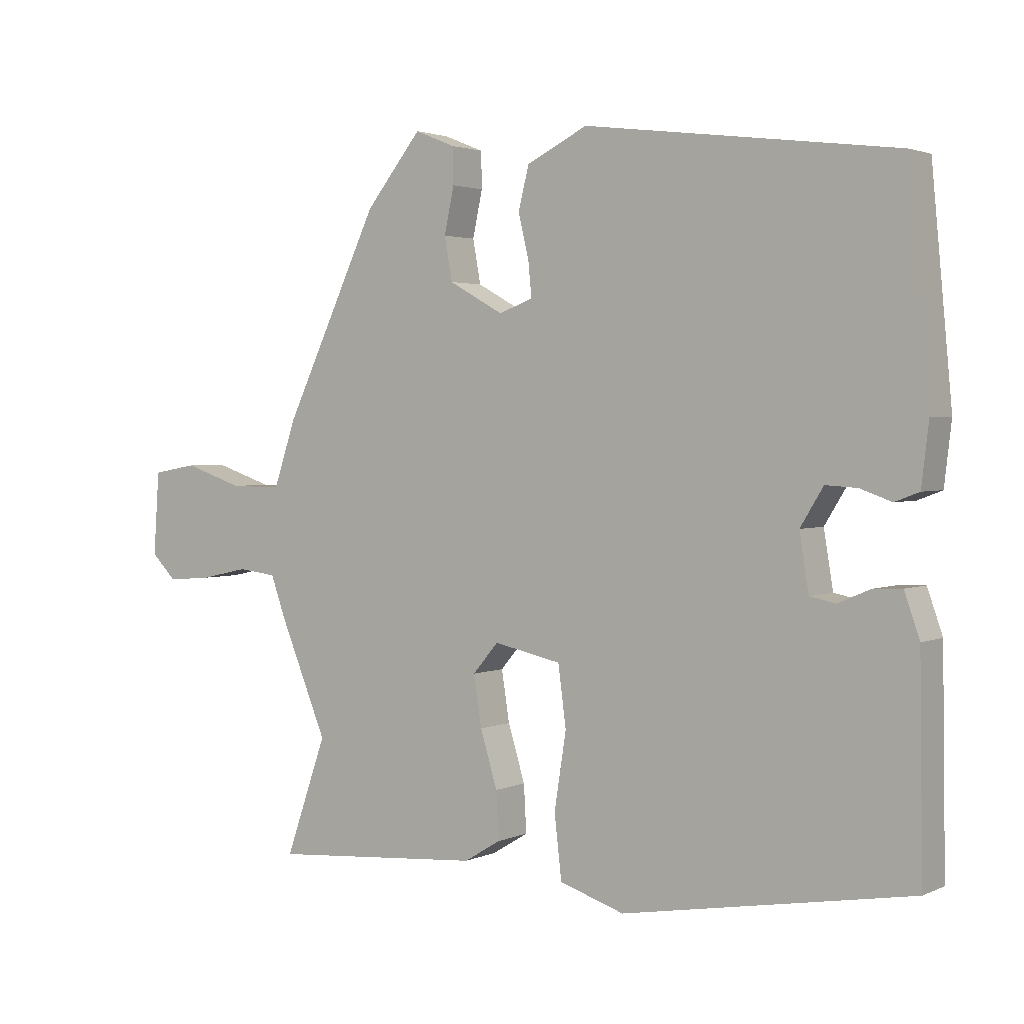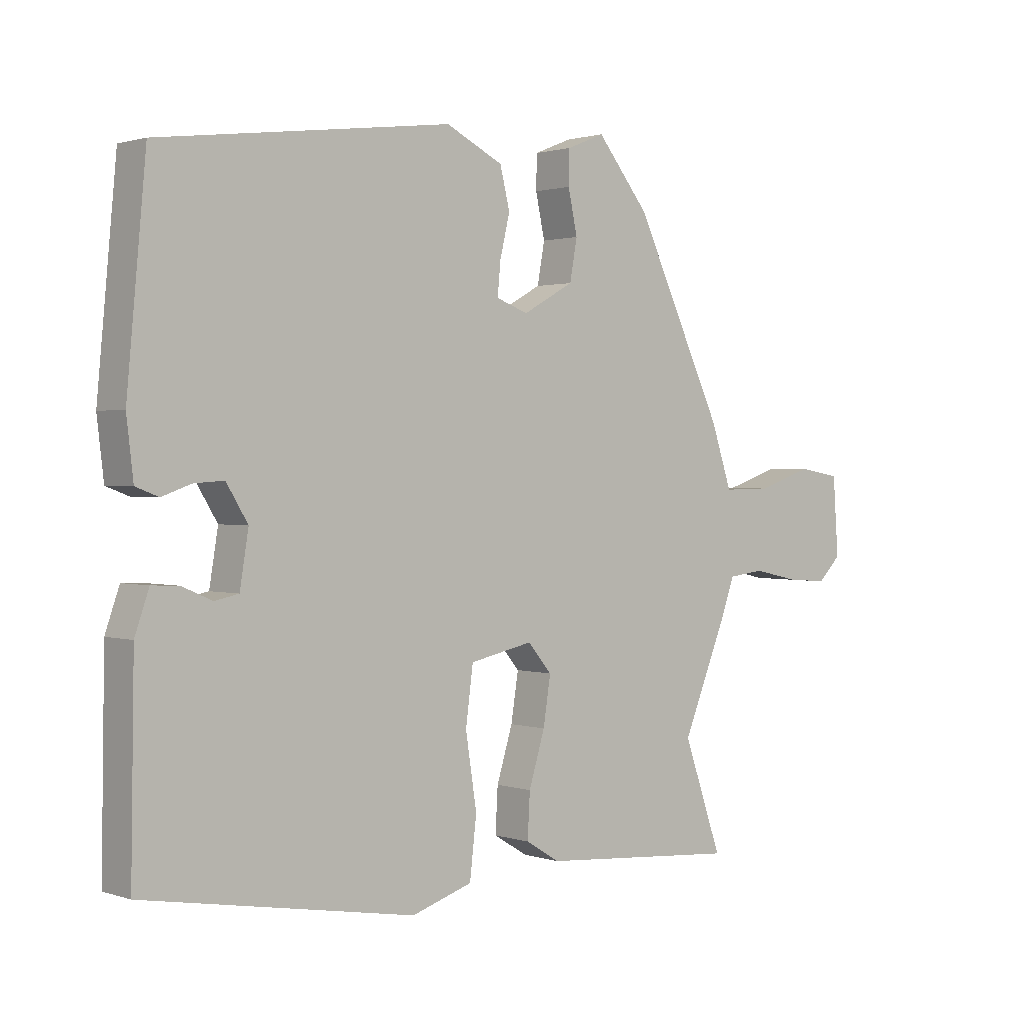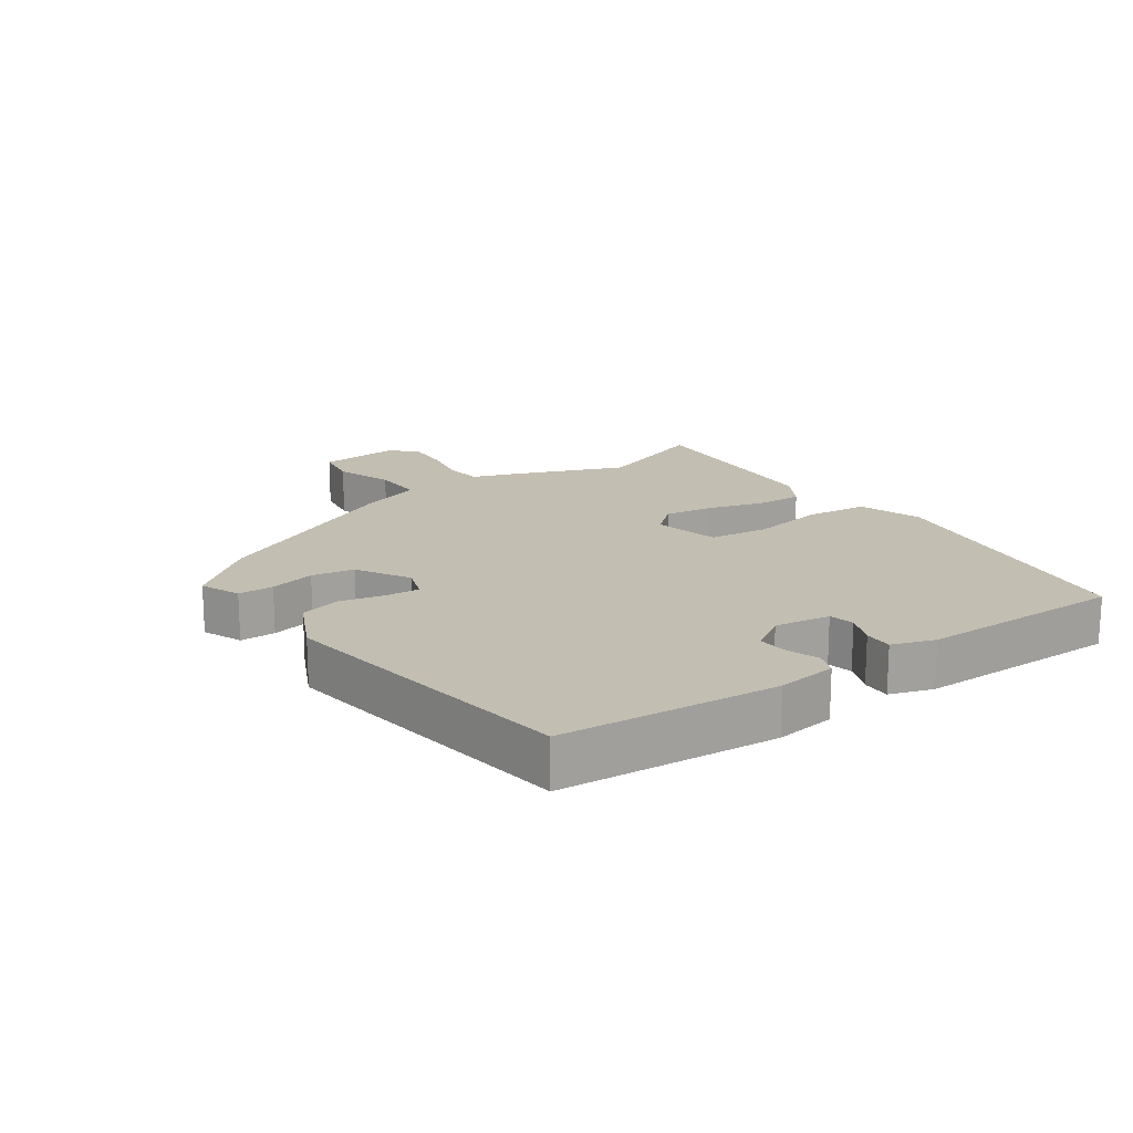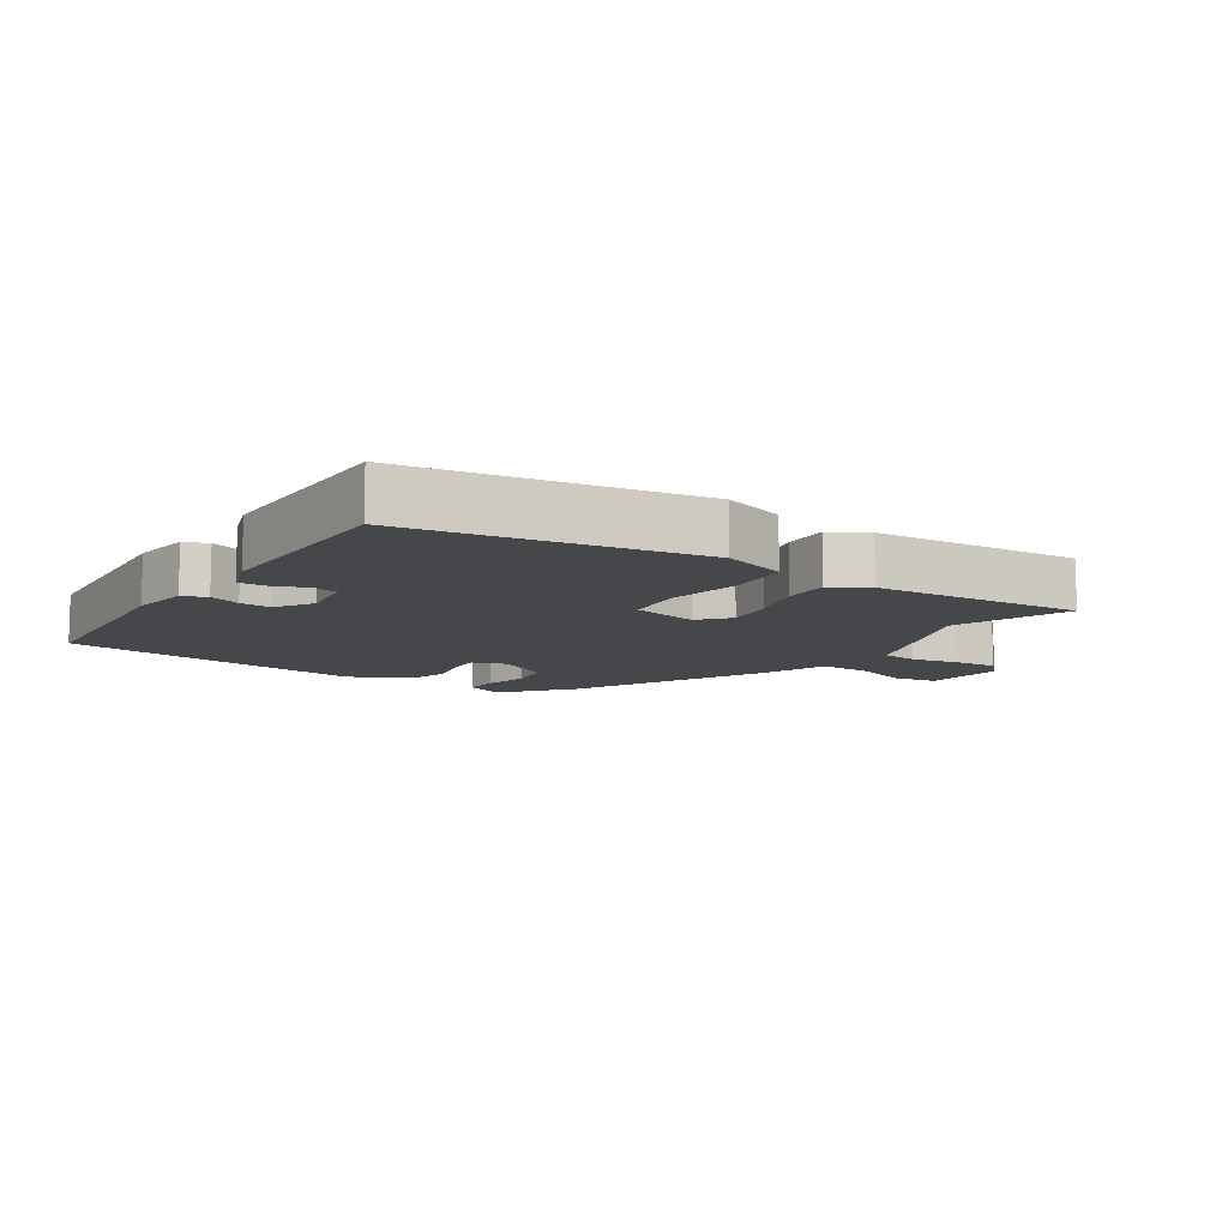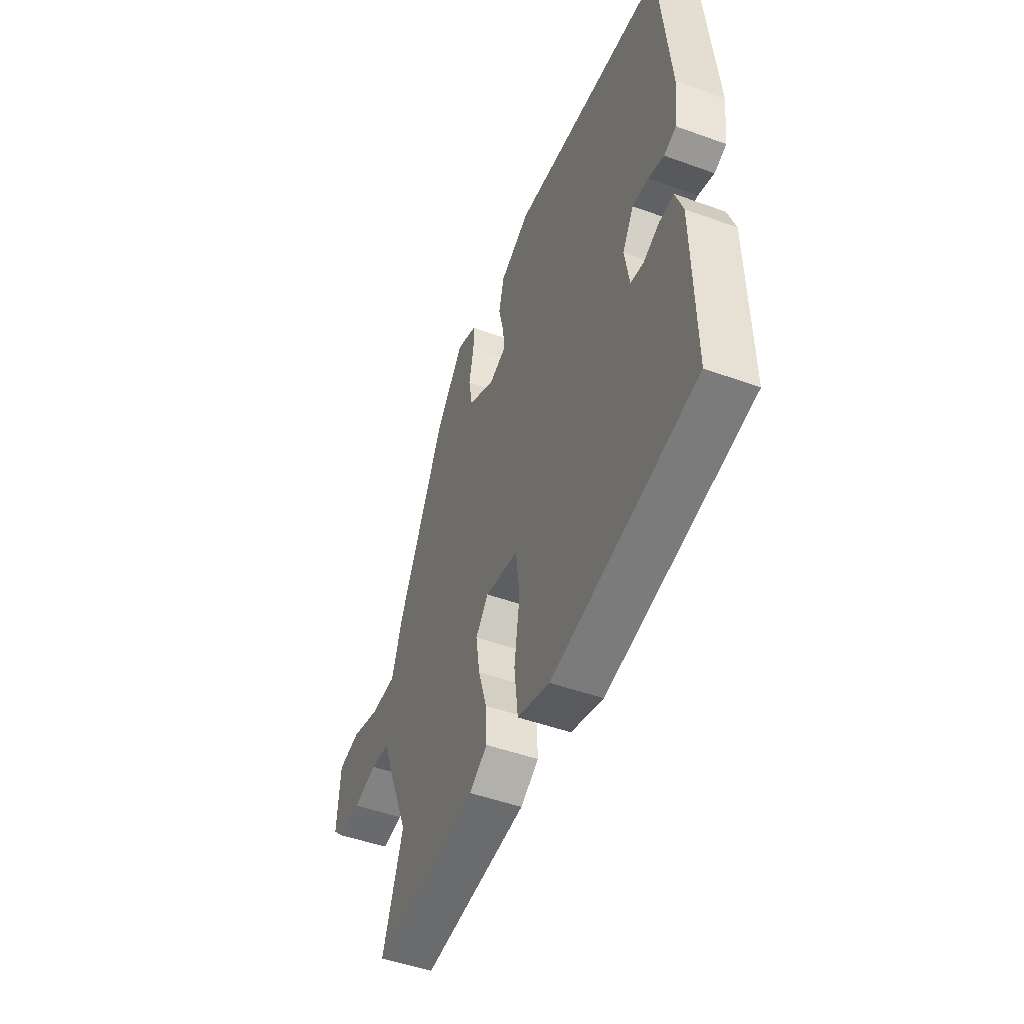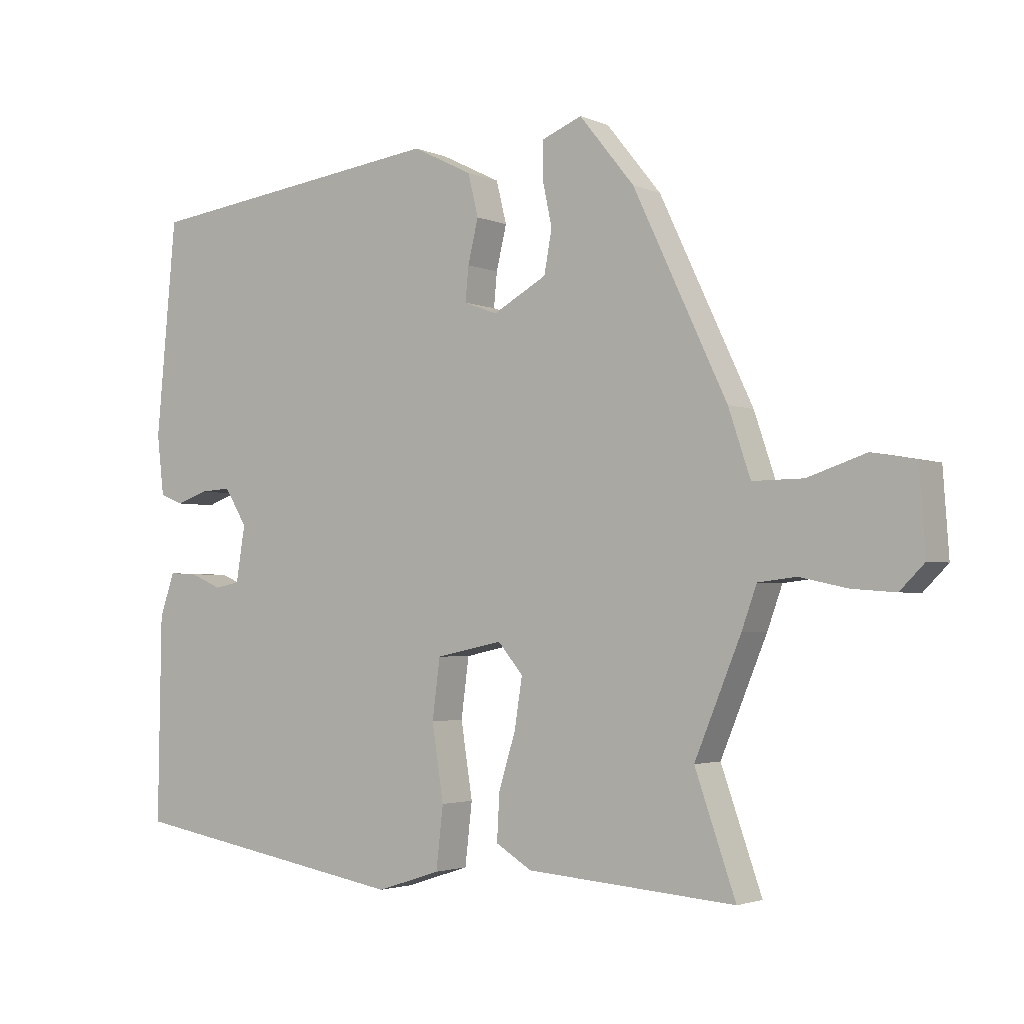
<metadata>
{"format":"obj","ext":"obj","renderer":"f3d","projection":"perspective","resolution":1024,"background":"white","views":[{"elev":2.4,"azim":34.1,"up":"+Z"},{"elev":1.3,"azim":139.4,"up":"+Z"},{"elev":17.5,"azim":54.3,"up":"+Y"},{"elev":-10.2,"azim":145.8,"up":"+Y"},{"elev":-49.0,"azim":68.1,"up":"+Z"},{"elev":-2.6,"azim":-145.2,"up":"+Z"}]}
</metadata>
<code>
v -0.349 0.07 0.445
v -0.264 0.07 0.55
v -0.202 0.07 0.525
v -0.201 0.07 0.47
v -0.216 0.07 0.4
v -0.204 0.07 0.334
v -0.121 0.07 0.288
v -0.069 0.07 0.307
v -0.074 0.07 0.36
v -0.09 0.07 0.427
v -0.074 0.07 0.492
v 0.019 0.07 0.538
v 0.493 0.07 0.477
v 0.524 0.07 0.144
v 0.513 0.07 0.051
v 0.476 0.07 0.037
v 0.428 0.07 0.054
v 0.38 0.07 0.057
v 0.345 0.07 0
v 0.359 0.07 -0.086
v 0.398 0.07 -0.094
v 0.447 0.07 -0.073
v 0.491 0.07 -0.071
v 0.514 0.07 -0.137
v 0.519 0.07 -0.455
v 0.08 0.07 -0.531
v -0.019 0.07 -0.499
v -0.03 0.07 -0.403
v -0.012 0.07 -0.287
v -0.024 0.07 -0.195
v -0.127 0.07 -0.173
v -0.166 0.07 -0.219
v -0.154 0.07 -0.296
v -0.128 0.07 -0.381
v -0.124 0.07 -0.453
v -0.18 0.07 -0.487
v -0.504 0.07 -0.512
v -0.441 0.07 -0.332
v -0.513 0.07 -0.158
v -0.536 0.07 -0.094
v -0.595 0.07 -0.087
v -0.669 0.07 -0.103
v -0.736 0.07 -0.108
v -0.774 0.07 -0.07
v -0.765 0.07 0.057
v -0.697 0.07 0.069
v -0.607 0.07 0.039
v -0.528 0.07 0.038
v -0.494 0.07 0.139
v -0.349 0 0.445
v -0.264 0 0.55
v -0.202 0 0.525
v -0.201 0 0.47
v -0.216 0 0.4
v -0.204 0 0.334
v -0.121 0 0.288
v -0.069 0 0.307
v -0.074 0 0.36
v -0.09 0 0.427
v -0.074 0 0.492
v 0.019 0 0.538
v 0.493 0 0.477
v 0.524 0 0.144
v 0.513 0 0.051
v 0.476 0 0.037
v 0.428 0 0.054
v 0.38 0 0.057
v 0.345 0 0
v 0.359 0 -0.086
v 0.398 0 -0.094
v 0.447 0 -0.073
v 0.491 0 -0.071
v 0.514 0 -0.137
v 0.519 0 -0.455
v 0.08 0 -0.531
v -0.019 0 -0.499
v -0.03 0 -0.403
v -0.012 0 -0.287
v -0.024 0 -0.195
v -0.127 0 -0.173
v -0.166 0 -0.219
v -0.154 0 -0.296
v -0.128 0 -0.381
v -0.124 0 -0.453
v -0.18 0 -0.487
v -0.504 0 -0.512
v -0.441 0 -0.332
v -0.513 0 -0.158
v -0.536 0 -0.094
v -0.595 0 -0.087
v -0.669 0 -0.103
v -0.736 0 -0.108
v -0.774 0 -0.07
v -0.765 0 0.057
v -0.697 0 0.069
v -0.607 0 0.039
v -0.528 0 0.038
v -0.494 0 0.139
f 3 4 5
f 2 3 5
f 1 2 5
f 49 1 5
f 48 49 5
f 45 46 47
f 44 45 47
f 43 44 47
f 42 43 47
f 41 42 47
f 40 41 47 48
f 48 5 6
f 40 48 6
f 39 40 6
f 38 39 6
f 36 37 38
f 35 36 38
f 34 35 38
f 33 34 38
f 32 33 38
f 38 6 7
f 32 38 7
f 31 32 7
f 27 28 29
f 26 27 29
f 25 26 29
f 24 25 29
f 23 24 29
f 22 23 29
f 21 22 29
f 20 21 29 30
f 31 7 8
f 30 31 8
f 20 30 8
f 19 20 8
f 15 16 17
f 14 15 17
f 13 14 17
f 12 13 17
f 11 12 17
f 10 11 17
f 9 10 17
f 9 17 18
f 8 9 18 19
f 54 53 52
f 54 52 51
f 54 51 50
f 54 50 98
f 54 98 97
f 96 95 94
f 96 94 93
f 96 93 92
f 96 92 91
f 96 91 90
f 97 96 90 89
f 55 54 97
f 55 97 89
f 55 89 88
f 55 88 87
f 87 86 85
f 87 85 84
f 87 84 83
f 87 83 82
f 87 82 81
f 56 55 87
f 56 87 81
f 56 81 80
f 78 77 76
f 78 76 75
f 78 75 74
f 78 74 73
f 78 73 72
f 78 72 71
f 78 71 70
f 79 78 70 69
f 57 56 80
f 57 80 79
f 57 79 69
f 57 69 68
f 66 65 64
f 66 64 63
f 66 63 62
f 66 62 61
f 66 61 60
f 66 60 59
f 66 59 58
f 67 66 58
f 68 67 58 57
f 1 50 51 2
f 2 51 52 3
f 3 52 53 4
f 4 53 54 5
f 5 54 55 6
f 6 55 56 7
f 7 56 57 8
f 8 57 58 9
f 9 58 59 10
f 10 59 60 11
f 11 60 61 12
f 12 61 62 13
f 13 62 63 14
f 14 63 64 15
f 15 64 65 16
f 16 65 66 17
f 17 66 67 18
f 18 67 68 19
f 19 68 69 20
f 20 69 70 21
f 21 70 71 22
f 22 71 72 23
f 23 72 73 24
f 24 73 74 25
f 25 74 75 26
f 26 75 76 27
f 27 76 77 28
f 28 77 78 29
f 29 78 79 30
f 30 79 80 31
f 31 80 81 32
f 32 81 82 33
f 33 82 83 34
f 34 83 84 35
f 35 84 85 36
f 36 85 86 37
f 37 86 87 38
f 38 87 88 39
f 39 88 89 40
f 40 89 90 41
f 41 90 91 42
f 42 91 92 43
f 43 92 93 44
f 44 93 94 45
f 45 94 95 46
f 46 95 96 47
f 47 96 97 48
f 48 97 98 49
f 49 98 50 1

</code>
